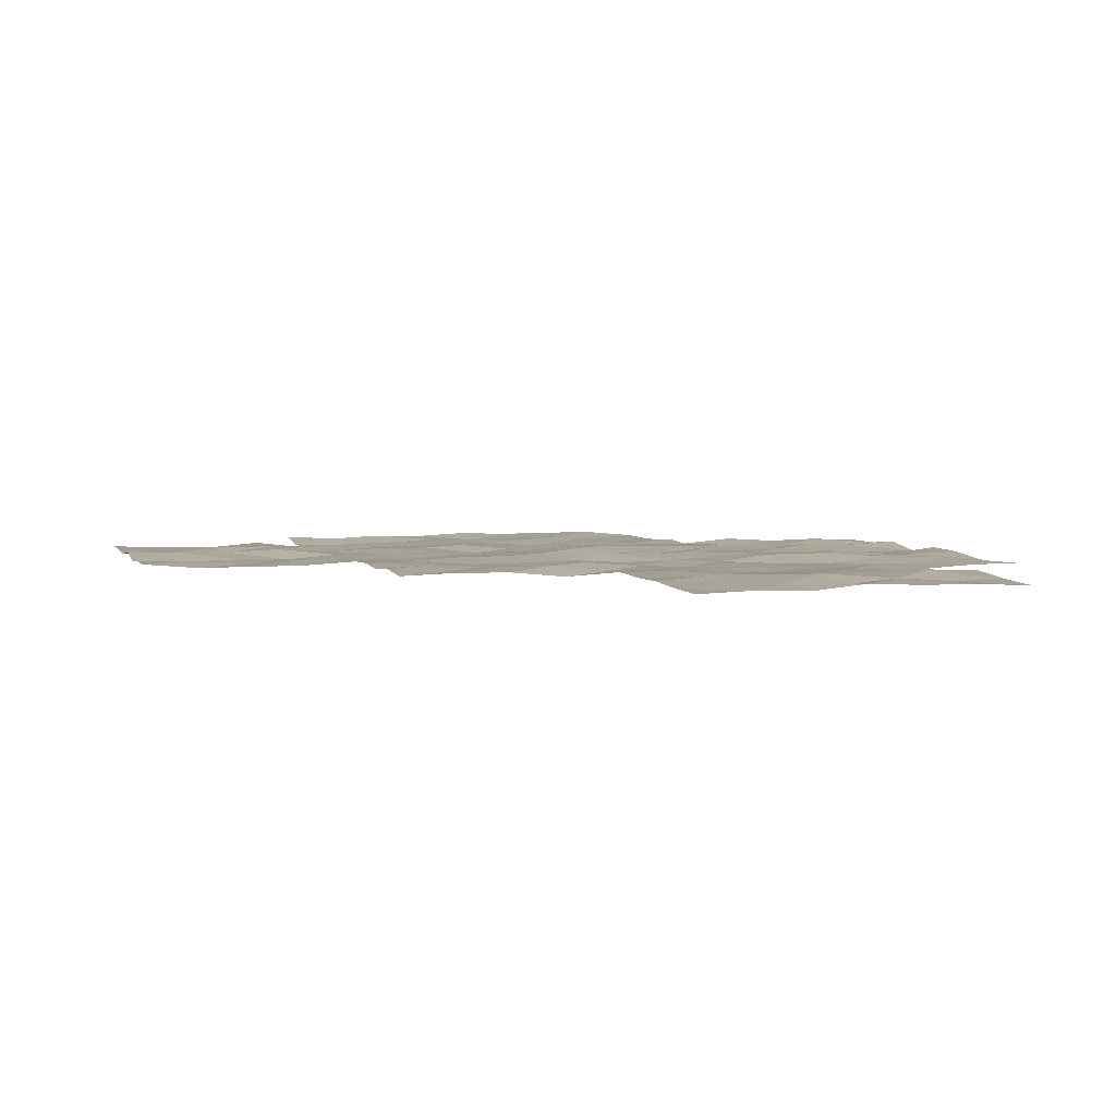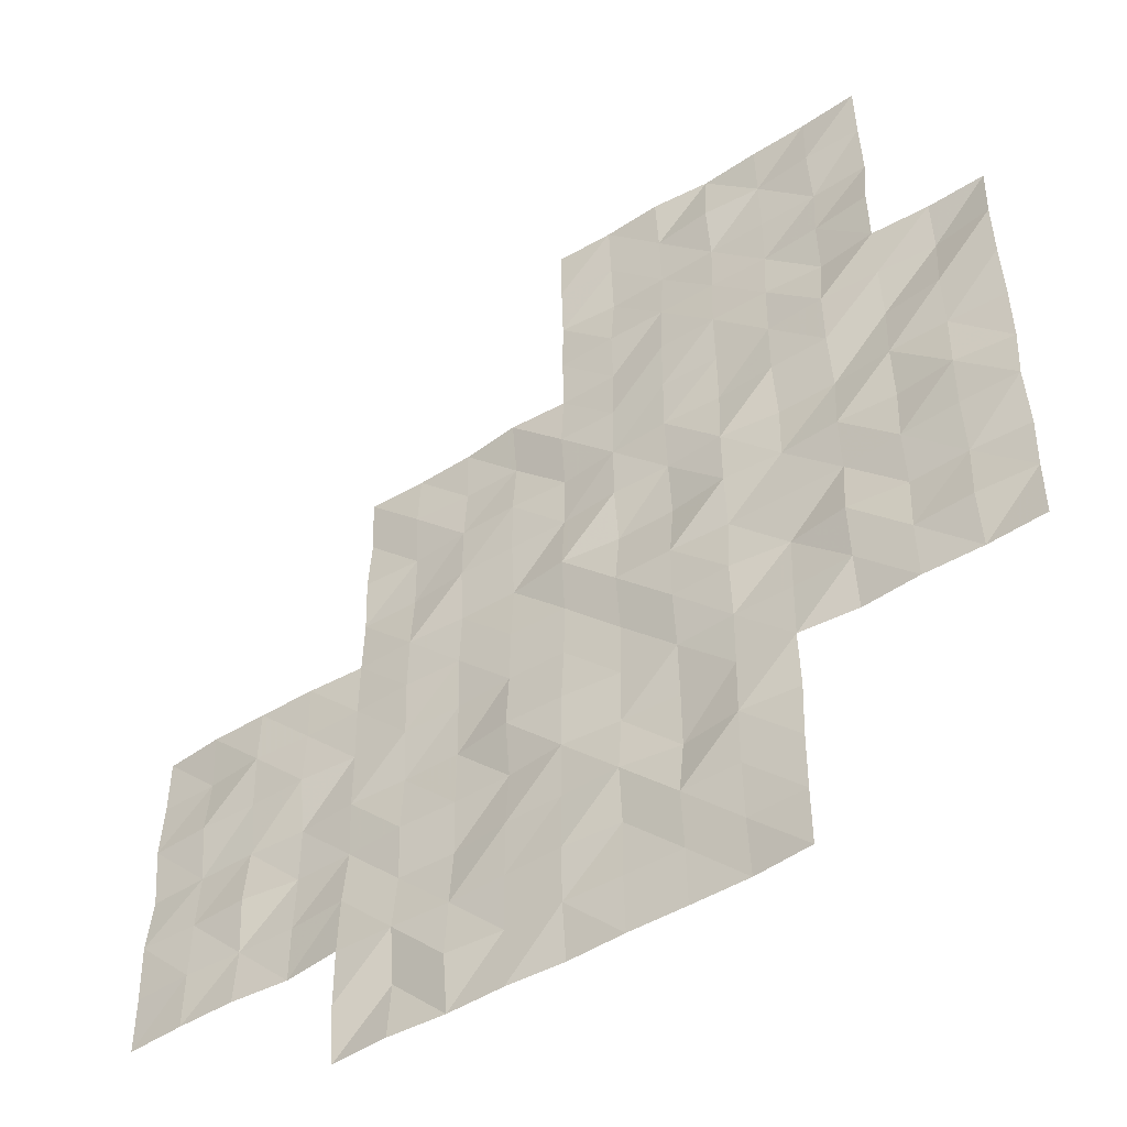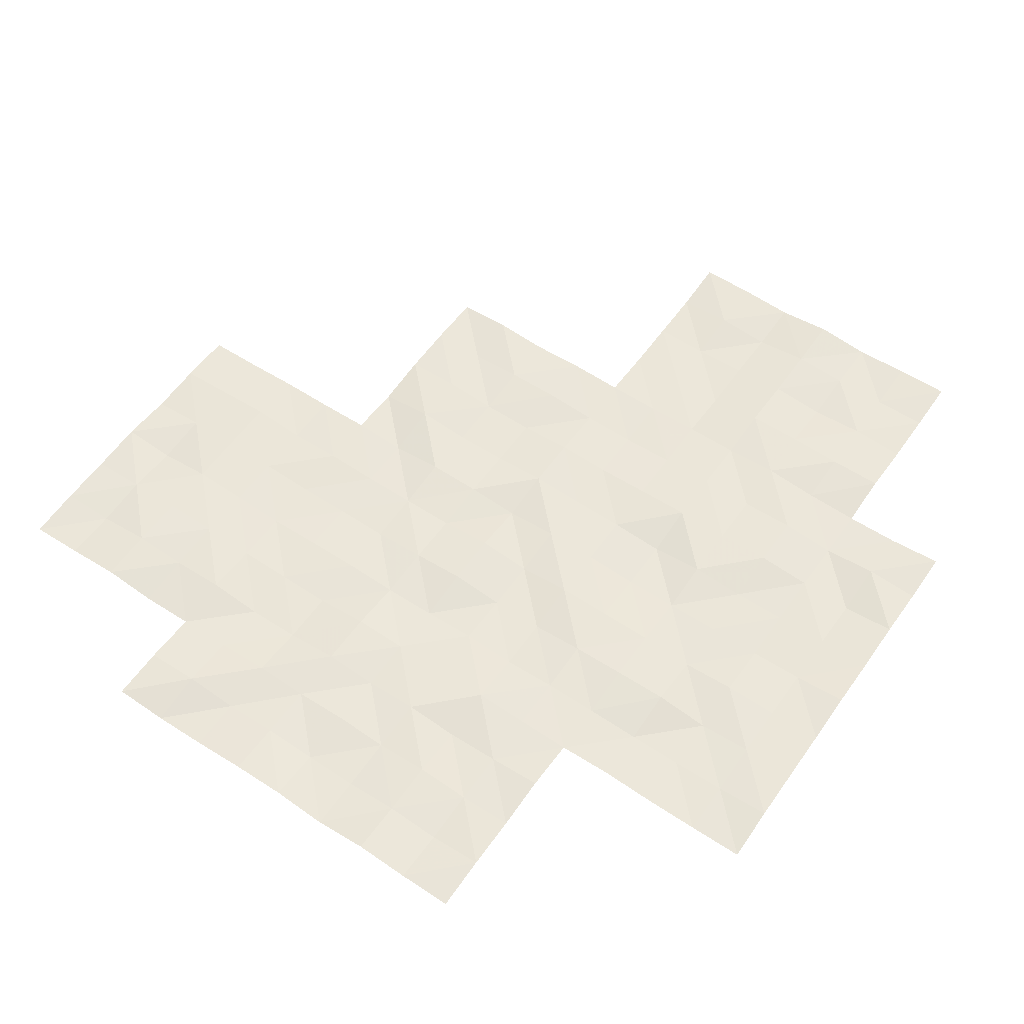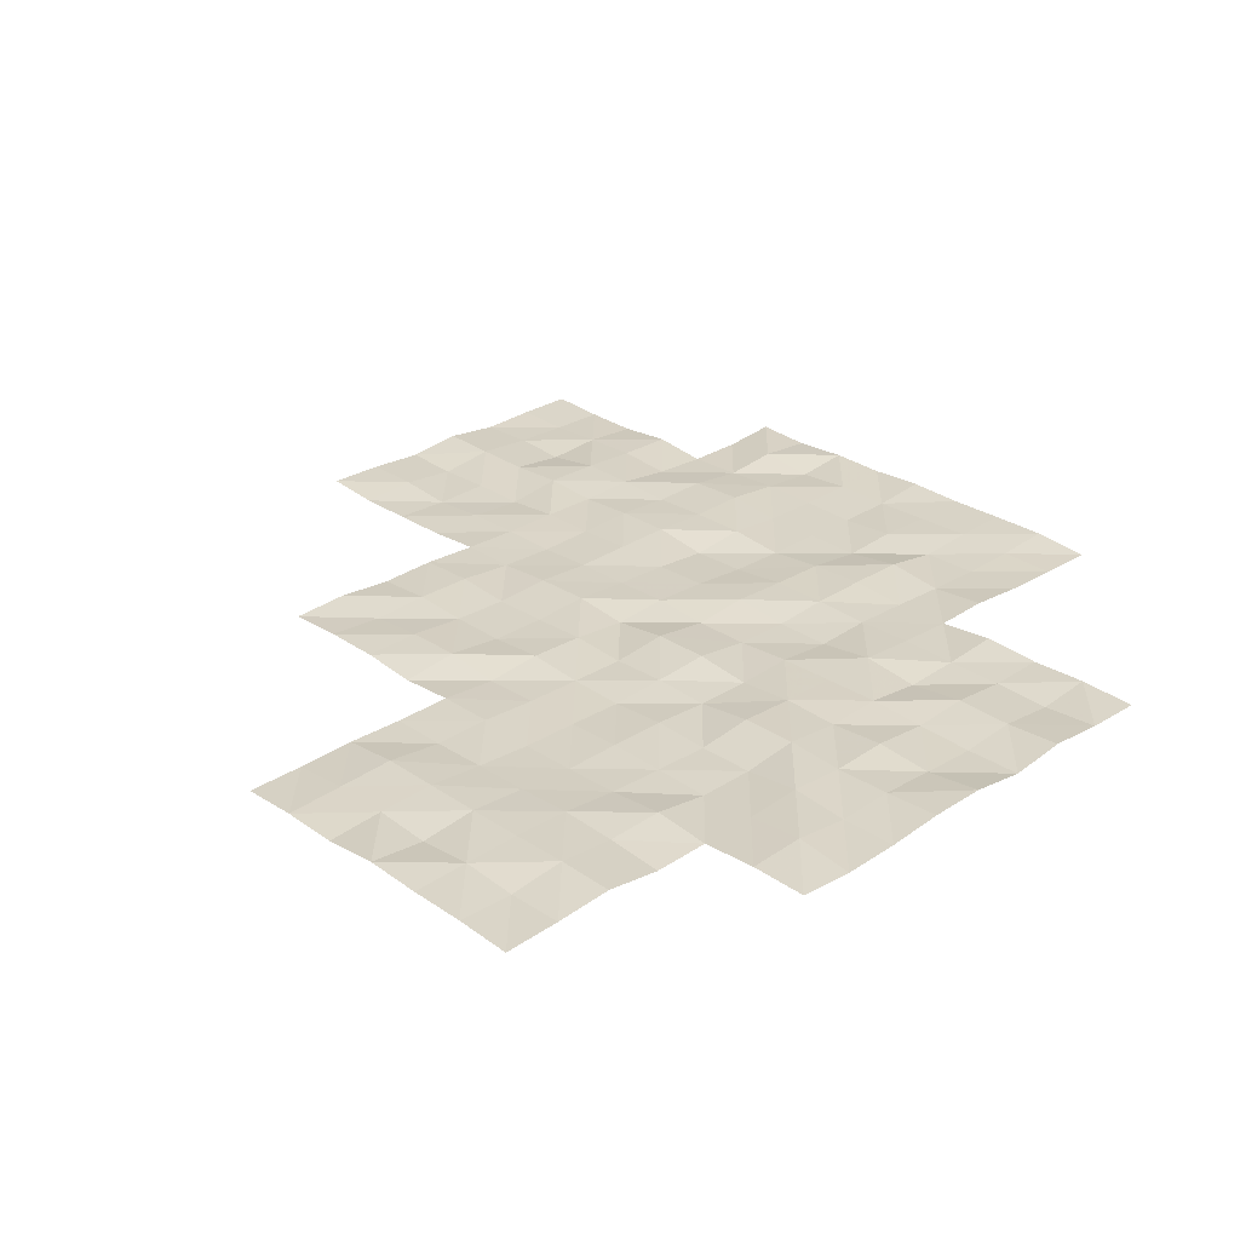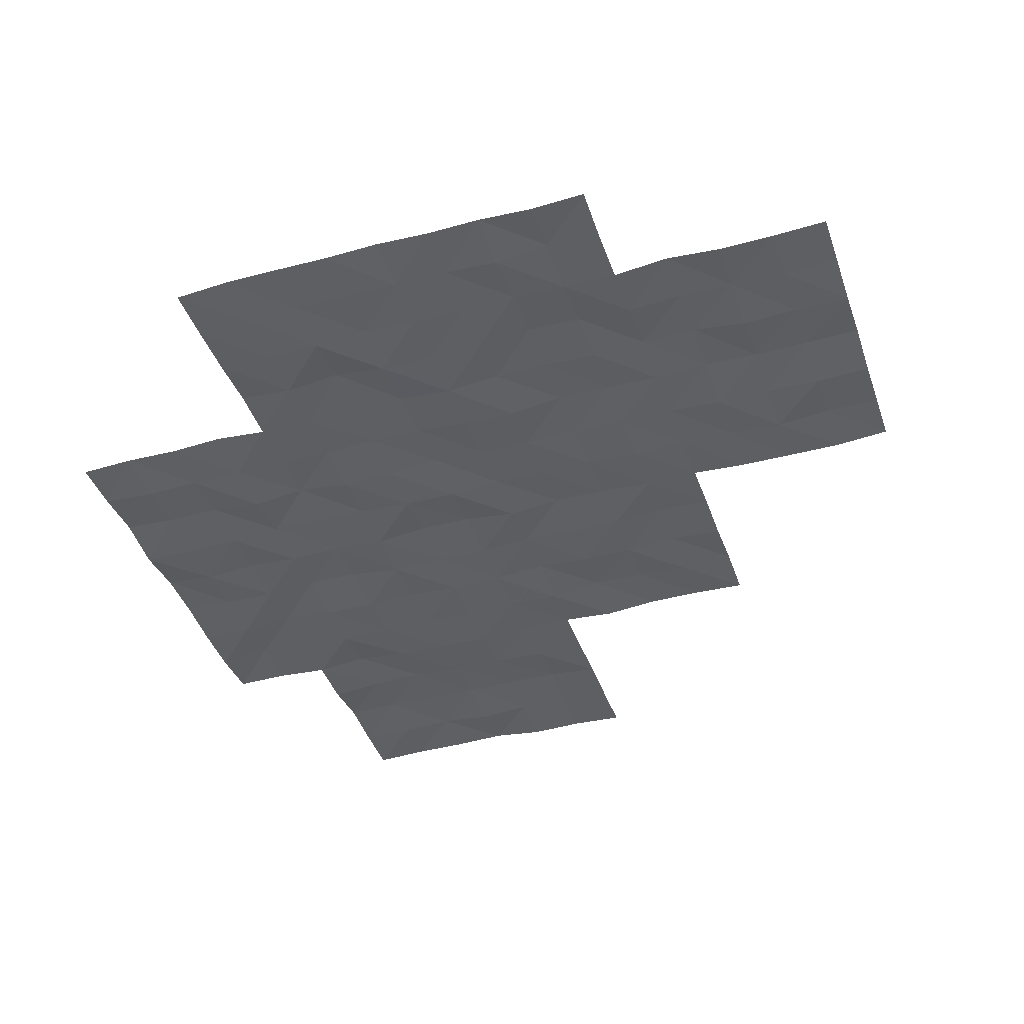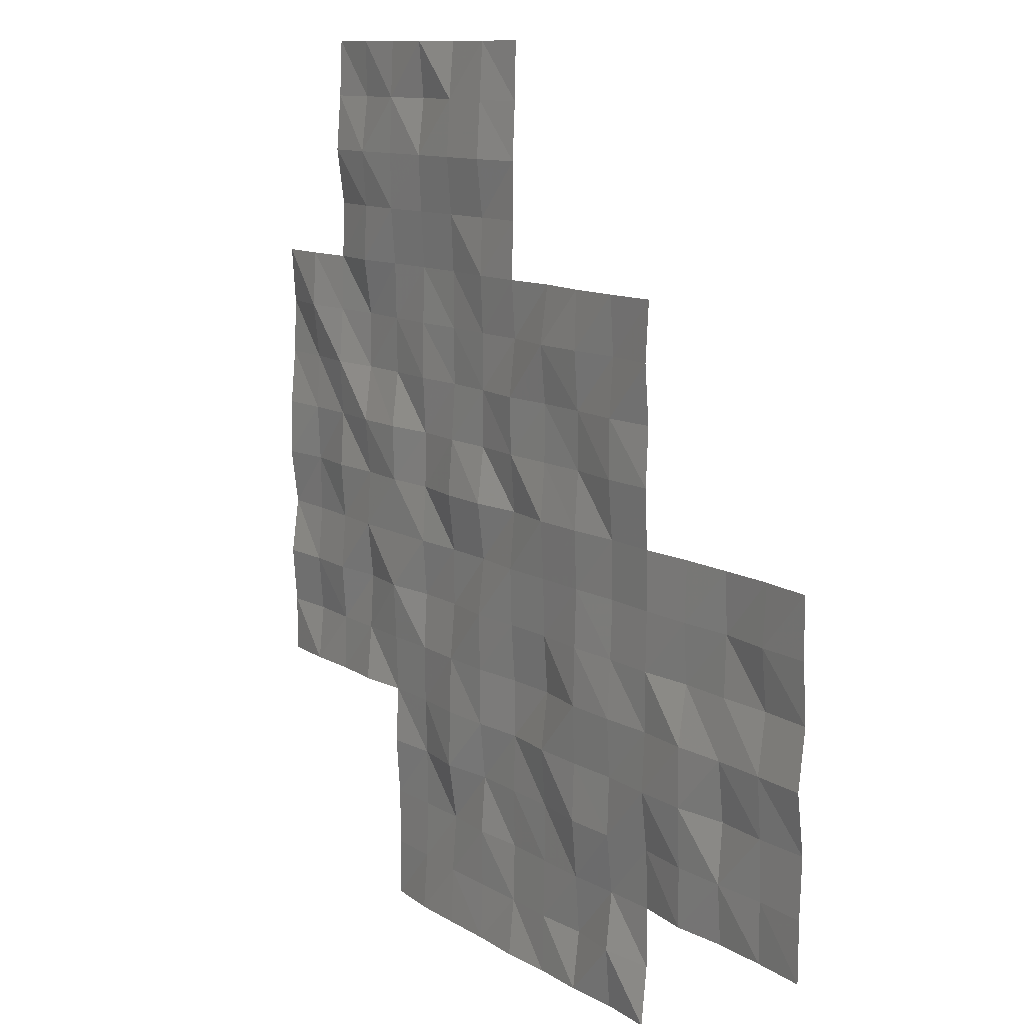
<metadata>
{"format":"obj","ext":"obj","renderer":"f3d","projection":"perspective","resolution":1024,"background":"white","views":[{"elev":3.8,"azim":-16.0,"up":"+Y"},{"elev":-47.9,"azim":34.8,"up":"+Z"},{"elev":56.6,"azim":124.6,"up":"+Y"},{"elev":27.9,"azim":46.1,"up":"+Y"},{"elev":-40.0,"azim":-161.7,"up":"+Y"},{"elev":10.4,"azim":-122.6,"up":"+Z"}]}
</metadata>
<code>
o Lake_ripples
v 25.05 -0.2038 -45.05
v 35 -0.2052 -57.5
v 42.5 -0.1353 -55
v 42.5 -0.2915 -50
v 32.5 -0.2968 -60
v 45 -0.2956 -52.5
v 45 -0.1446 -47.5
v 40 -0.2939 -62.5
v 40 -0.2113 -57.5
v 40 -0.1655 -52.5
v 40 -0.2386 -47.5
v 40 -0.3147 -45
v 45 -0.2351 -45
v 35 -0.2249 -52.5
v 30 -0.2068 -62.5
v 30 -0.2654 -57.5
v 47.5 -0.2993 -45
v 32.5 -0.2928 -55
v 37.5 -0.1811 -65
v 37.5 -0.1721 -60
v 37.5 -0.1615 -55
v 37.5 -0.176 -50
v 35 -0.3184 -62.5
v 30 -0.1899 -55
v 30 -0.2621 -60
v 50 -0.1239 -57.5
v 35 -0.2073 -50
v 35 -0.2159 -55
v 35 -0.1438 -60
v 35 -0.1941 -65
v 50 -0.266 -52.5
v 40 -0.2194 -50
v 40 -0.2814 -55
v 40 -0.297 -60
v 40 -0.1449 -65
v 45 -0.2527 -50
v 45 -0.1858 -55
v 45 -0.2378 -60
v 45 -0.2774 -65
v 45 -0.2656 -62.5
v 50 -0.2222 -50
v 50 -0.1283 -55
v 50 -0.2238 -60
v 42.5 -0.3075 -45
v 45 -0.1434 -57.5
v 42.5 -0.1395 -60
v 42.5 -0.1711 -65
v 47.5 -0.279 -50
v 47.5 -0.1573 -55
v 47.5 -0.2001 -60
v 47.5 -0.1528 -57.5
v 47.5 -0.1575 -52.5
v 47.5 -0.1541 -47.5
v 42.5 -0.3023 -62.5
v 42.5 -0.2826 -57.5
v 42.5 -0.3092 -52.5
v 42.5 -0.1379 -47.5
v 37.5 -0.2355 -62.5
v 37.5 -0.1726 -57.5
v 37.5 -0.2258 -52.5
v 32.5 -0.2806 -62.5
v 32.5 -0.2811 -57.5
v 33.75 -0.1265 -60
v 40 -0.2763 -61.25
v 43.75 -0.294 -57.5
v 41.25 -0.1465 -57.5
v 42.5 -0.2771 -56.25
v 47.5 -0.2421 -58.75
v 43.75 -0.2834 -50
v 38.75 -0.1763 -60
v 38.75 -0.2941 -50
v 50 -0.2857 -56.25
v 50 -0.3095 -51.25
v 45 -0.1843 -61.25
v 43.75 -0.1846 -45
v 40 -0.1802 -56.25
v 40 -0.2951 -51.25
v 35 -0.2721 -61.25
v 35 -0.1374 -51.25
v 48.75 -0.1677 -60
v 42.5 -0.1782 -58.75
v 43.75 -0.2989 -62.5
v 41.25 -0.2133 -62.5
v 42.5 -0.1256 -61.25
v 42.5 -0.211 -63.75
v 45 -0.2781 -51.25
v 30 -0.1289 -58.75
v 48.75 -0.2688 -55
v 46.25 -0.1225 -47.5
v 45 -0.1936 -56.25
v 35 -0.1734 -53.75
v 35 -0.2065 -58.75
v 35 -0.3106 -63.75
v 48.75 -0.2041 -50
v 47.5 -0.2488 -46.25
v 40 -0.2491 -48.75
v 40 -0.1926 -53.75
v 40 -0.2916 -58.75
v 40 -0.2622 -63.75
v 43.75 -0.1689 -65
v 47.5 -0.3154 -48.75
v 45 -0.158 -48.75
v 45 -0.1453 -53.75
v 45 -0.2005 -58.75
v 45 -0.2845 -63.75
v 43.75 -0.2476 -60
v 48.75 -0.2727 -52.5
v 50 -0.1561 -53.75
v 50 -0.218 -58.75
v 46.25 -0.2407 -45
v 43.75 -0.2786 -55
v 33.75 -0.2865 -55
v 38.75 -0.1457 -55
v 38.75 -0.2093 -65
v 46.25 -0.2938 -52.5
v 45 -0.1825 -46.25
v 31.25 -0.2928 -55
v 31.25 -0.2357 -60
v 47.5 -0.2436 -51.25
v 36.25 -0.1616 -50
v 36.25 -0.2349 -55
v 36.25 -0.207 -60
v 36.25 -0.2558 -65
v 47.5 -0.2263 -53.75
v 41.25 -0.2159 -50
v 41.25 -0.1335 -55
v 41.25 -0.1872 -60
v 41.25 -0.1864 -65
v 48.75 -0.1882 -57.5
v 46.25 -0.152 -50
v 46.25 -0.2404 -55
v 46.25 -0.1238 -60
v 41.25 -0.269 -45
v 46.25 -0.2982 -57.5
v 40 -0.2922 -46.25
v 35 -0.2289 -56.25
v 30 -0.214 -61.25
v 30 -0.1983 -56.25
v 47.5 -0.2488 -56.25
v 42.5 -0.231 -53.75
v 42.5 -0.2945 -51.25
v 41.25 -0.272 -52.5
v 43.75 -0.2348 -52.5
v 42.5 -0.2322 -48.75
v 42.5 -0.205 -46.25
v 41.25 -0.1298 -47.5
v 43.75 -0.1522 -47.5
v 37.5 -0.3206 -63.75
v 37.5 -0.1332 -61.25
v 36.25 -0.294 -62.5
v 38.75 -0.2598 -62.5
v 37.5 -0.1447 -58.75
v 37.5 -0.2102 -56.25
v 36.25 -0.216 -57.5
v 38.75 -0.2381 -57.5
v 37.5 -0.244 -53.75
v 37.5 -0.1405 -51.25
v 36.25 -0.1542 -52.5
v 38.75 -0.2442 -52.5
v 32.5 -0.206 -61.25
v 31.25 -0.2659 -62.5
v 33.75 -0.1762 -62.5
v 32.5 -0.1818 -58.75
v 32.5 -0.3221 -56.25
v 31.25 -0.3174 -57.5
v 33.75 -0.3016 -57.5
v 33.75 -0.2406 -56.25
v 31.25 -0.2106 -56.25
v 31.25 -0.1607 -58.75
v 33.75 -0.1733 -61.25
v 31.25 -0.2583 -61.25
v 38.75 -0.1333 -51.25
v 36.25 -0.233 -51.25
v 36.25 -0.144 -53.75
v 38.75 -0.2097 -56.25
v 36.25 -0.2609 -56.25
v 36.25 -0.1493 -58.75
v 41.25 -0.175 -58.75
v 46.25 -0.1775 -56.25
v 48.75 -0.295 -56.25
v 46.25 -0.1361 -53.75
v 46.25 -0.3149 -51.25
v 41.25 -0.2792 -56.25
v 46.25 -0.2312 -58.75
v 48.75 -0.2923 -58.75
v 48.75 -0.2109 -53.75
v 43.75 -0.2083 -56.25
v 43.75 -0.2625 -63.75
v 43.75 -0.2259 -58.75
v 43.75 -0.2906 -53.75
v 43.75 -0.2124 -48.75
v 41.25 -0.2723 -53.75
v 38.75 -0.2331 -63.75
v 38.75 -0.3209 -58.75
v 38.75 -0.2344 -53.75
v 46.25 -0.2092 -48.75
v 41.25 -0.2667 -51.25
v 33.75 -0.1256 -58.75
v 48.75 -0.1378 -51.25
v 46.25 -0.2688 -46.25
v 43.75 -0.2476 -51.25
v 43.75 -0.2842 -61.25
v 41.25 -0.3005 -61.25
v 41.25 -0.233 -63.75
v 36.25 -0.1642 -63.75
v 43.75 -0.293 -46.25
v 41.25 -0.2016 -46.25
v 41.25 -0.2567 -48.75
v 36.25 -0.1692 -61.25
v 38.75 -0.2678 -61.25
f 64 151 210
f 209 58 150
f 144 125 208
f 207 57 146
f 116 147 206
f 205 19 123
f 85 128 204
f 203 54 83
f 202 40 82
f 86 143 201
f 95 89 200
f 73 107 199
f 198 29 63
f 141 142 197
f 196 48 130
f 97 113 195
f 194 34 70
f 99 114 193
f 140 126 192
f 191 36 69
f 190 37 111
f 189 38 106
f 188 39 100
f 187 45 65
f 186 42 88
f 109 80 185
f 184 50 132
f 183 55 66
f 119 115 182
f 124 131 181
f 72 129 180
f 179 51 134
f 81 127 178
f 177 20 122
f 153 154 176
f 175 9 155
f 156 121 174
f 173 60 158
f 172 10 159
f 160 161 171
f 78 162 170
f 163 118 169
f 164 165 168
f 167 2 166
f 164 166 62
f 18 167 164
f 112 136 167
f 168 16 138
f 24 168 138
f 117 164 168
f 169 25 87
f 16 169 87
f 62 169 165
f 160 162 61
f 63 160 5
f 29 170 63
f 171 15 137
f 25 171 137
f 118 160 171
f 172 60 157
f 22 172 157
f 71 77 172
f 79 158 14
f 27 173 79
f 120 157 173
f 91 121 28
f 158 91 14
f 60 174 158
f 153 155 59
f 21 175 153
f 113 76 175
f 136 154 2
f 28 176 136
f 121 153 176
f 92 122 29
f 154 92 2
f 59 177 154
f 98 127 34
f 9 178 98
f 66 81 178
f 179 45 90
f 37 179 90
f 131 139 179
f 139 129 51
f 88 139 49
f 88 72 180
f 181 37 103
f 115 103 6
f 52 181 115
f 86 115 6
f 36 182 86
f 48 182 130
f 76 66 9
f 33 183 76
f 126 67 183
f 184 38 104
f 45 184 104
f 134 68 184
f 68 80 50
f 129 68 51
f 129 109 185
f 124 88 49
f 107 124 52
f 31 186 107
f 67 65 55
f 111 67 3
f 37 187 111
f 85 100 47
f 54 188 85
f 82 105 188
f 81 106 46
f 55 189 81
f 45 189 65
f 140 111 3
f 56 190 140
f 6 190 143
f 144 69 4
f 57 191 144
f 147 102 191
f 192 33 97
f 142 97 10
f 142 140 192
f 193 19 148
f 58 193 148
f 151 99 193
f 152 70 20
f 155 152 59
f 155 98 194
f 195 21 156
f 159 156 60
f 159 97 195
f 102 130 36
f 89 102 7
f 53 196 89
f 77 142 10
f 32 197 77
f 4 197 125
f 163 63 5
f 166 163 62
f 2 198 166
f 199 52 119
f 94 119 48
f 41 199 94
f 116 89 7
f 110 116 13
f 17 200 110
f 201 56 141
f 69 141 4
f 69 86 201
f 202 54 84
f 106 84 46
f 38 202 106
f 203 8 64
f 34 203 64
f 127 84 203
f 99 128 35
f 83 99 8
f 83 85 204
f 205 30 93
f 150 93 23
f 150 148 205
f 145 147 57
f 75 145 44
f 75 116 206
f 207 11 135
f 133 135 12
f 133 145 207
f 96 125 32
f 11 208 96
f 146 144 208
f 78 150 23
f 29 209 78
f 20 209 122
f 210 58 149
f 70 149 20
f 34 210 70
f 64 8 151
f 209 149 58
f 144 4 125
f 207 145 57
f 116 7 147
f 205 148 19
f 85 47 128
f 203 84 54
f 202 74 40
f 86 6 143
f 95 53 89
f 73 31 107
f 198 92 29
f 141 56 142
f 196 101 48
f 97 33 113
f 194 98 34
f 99 35 114
f 140 3 126
f 191 102 36
f 190 103 37
f 189 104 38
f 188 105 39
f 187 90 45
f 186 108 42
f 109 43 80
f 184 68 50
f 183 67 55
f 119 52 115
f 124 49 131
f 72 26 129
f 179 139 51
f 81 46 127
f 177 152 20
f 153 59 154
f 175 76 9
f 156 21 121
f 173 157 60
f 172 77 10
f 160 61 161
f 78 23 162
f 163 5 118
f 164 62 165
f 167 136 2
f 164 167 166
f 18 112 167
f 112 28 136
f 168 165 16
f 24 117 168
f 117 18 164
f 169 118 25
f 16 165 169
f 62 163 169
f 160 170 162
f 63 170 160
f 29 78 170
f 171 161 15
f 25 118 171
f 118 5 160
f 172 159 60
f 22 71 172
f 71 32 77
f 79 173 158
f 27 120 173
f 120 22 157
f 91 174 121
f 158 174 91
f 60 156 174
f 153 175 155
f 21 113 175
f 113 33 76
f 136 176 154
f 28 121 176
f 121 21 153
f 92 177 122
f 154 177 92
f 59 152 177
f 98 178 127
f 9 66 178
f 66 55 81
f 179 134 45
f 37 131 179
f 131 49 139
f 139 180 129
f 88 180 139
f 88 42 72
f 181 131 37
f 115 181 103
f 52 124 181
f 86 182 115
f 36 130 182
f 48 119 182
f 76 183 66
f 33 126 183
f 126 3 67
f 184 132 38
f 45 134 184
f 134 51 68
f 68 185 80
f 129 185 68
f 129 26 109
f 124 186 88
f 107 186 124
f 31 108 186
f 67 187 65
f 111 187 67
f 37 90 187
f 85 188 100
f 54 82 188
f 82 40 105
f 81 189 106
f 55 65 189
f 45 104 189
f 140 190 111
f 56 143 190
f 6 103 190
f 144 191 69
f 57 147 191
f 147 7 102
f 192 126 33
f 142 192 97
f 142 56 140
f 193 114 19
f 58 151 193
f 151 8 99
f 152 194 70
f 155 194 152
f 155 9 98
f 195 113 21
f 159 195 156
f 159 10 97
f 102 196 130
f 89 196 102
f 53 101 196
f 77 197 142
f 32 125 197
f 4 141 197
f 163 198 63
f 166 198 163
f 2 92 198
f 199 107 52
f 94 199 119
f 41 73 199
f 116 200 89
f 110 200 116
f 17 95 200
f 201 143 56
f 69 201 141
f 69 36 86
f 202 82 54
f 106 202 84
f 38 74 202
f 203 83 8
f 34 127 203
f 127 46 84
f 99 204 128
f 83 204 99
f 83 54 85
f 205 123 30
f 150 205 93
f 150 58 148
f 145 206 147
f 75 206 145
f 75 13 116
f 207 146 11
f 133 207 135
f 133 44 145
f 96 208 125
f 11 146 208
f 146 57 144
f 78 209 150
f 29 122 209
f 20 149 209
f 210 151 58
f 70 210 149
f 34 64 210

</code>
